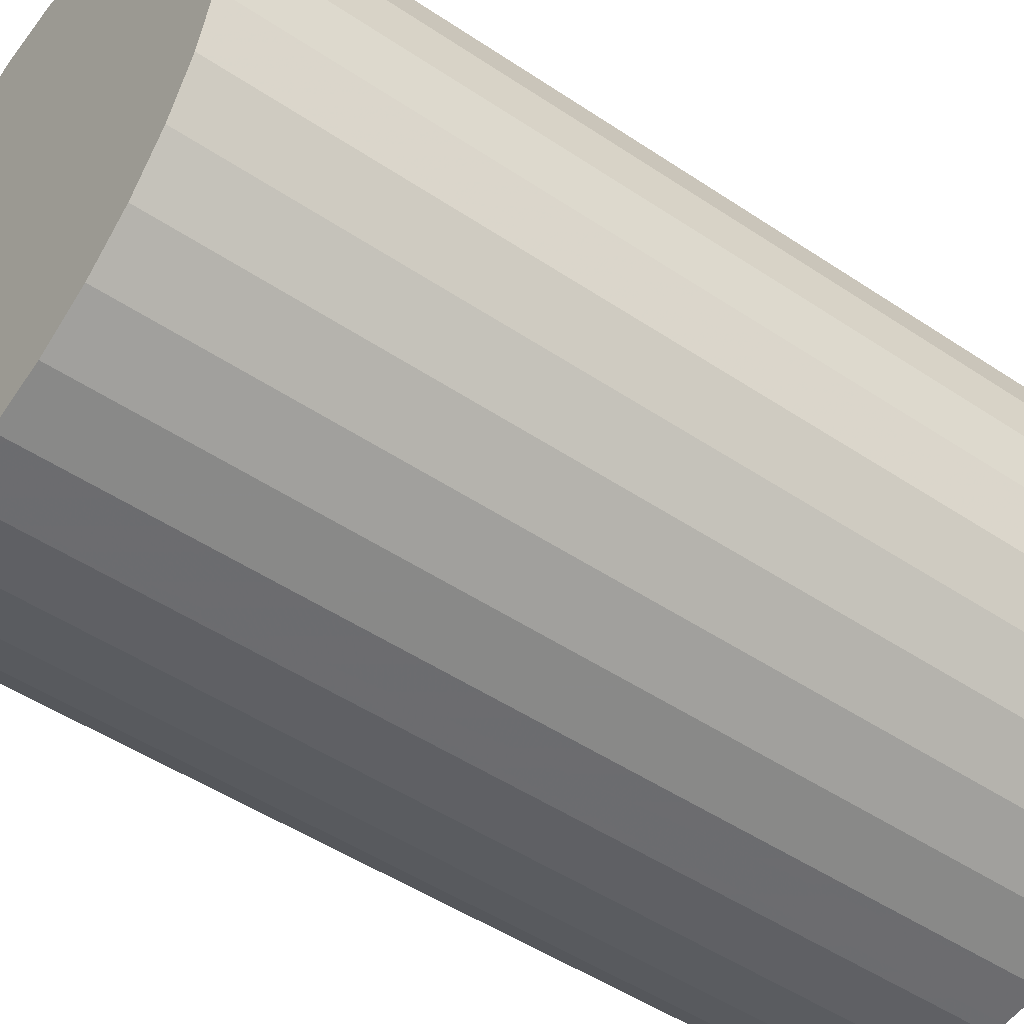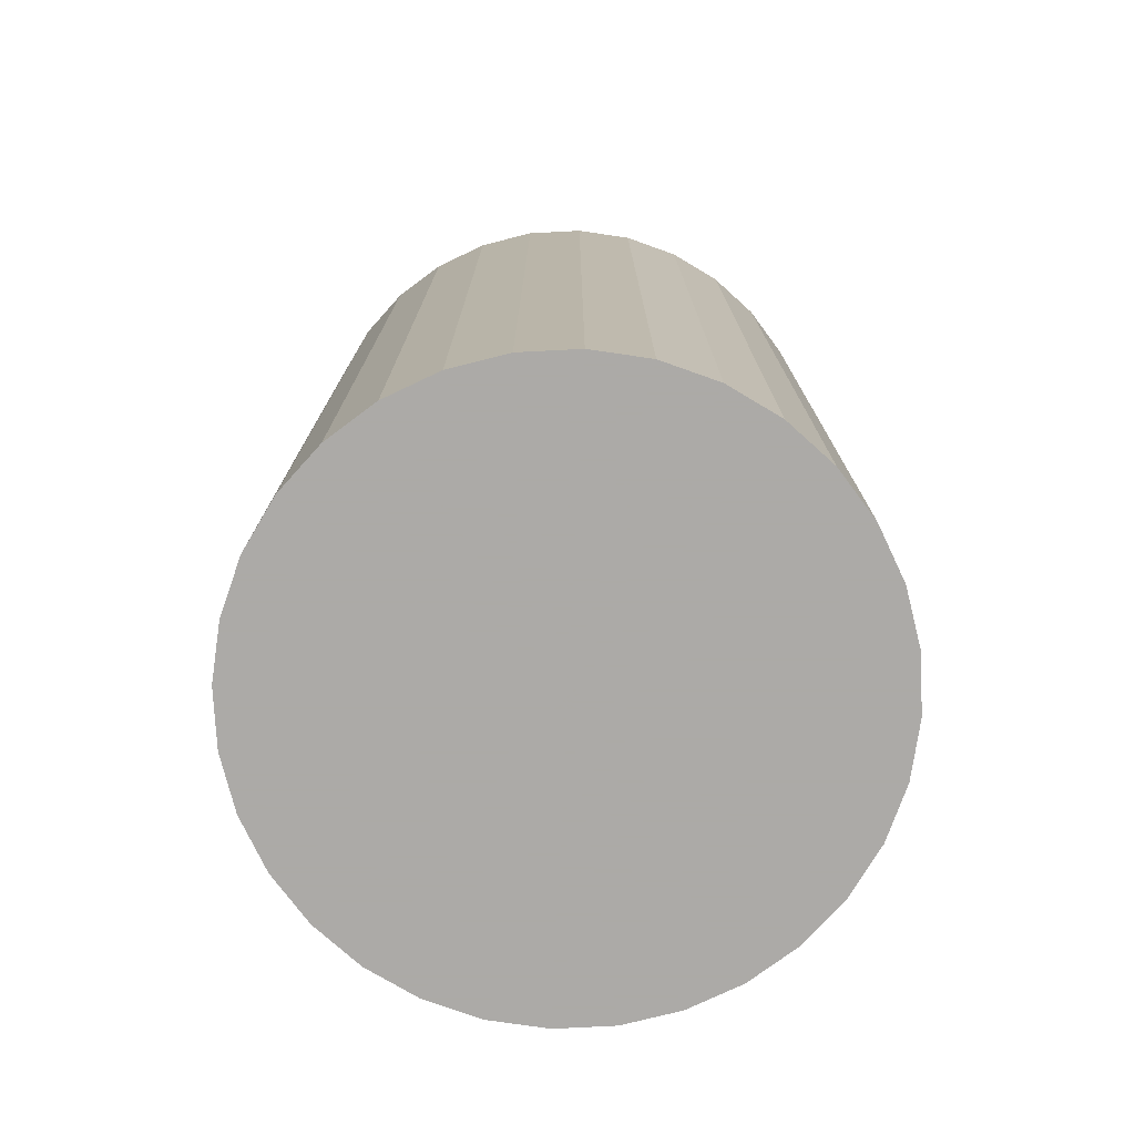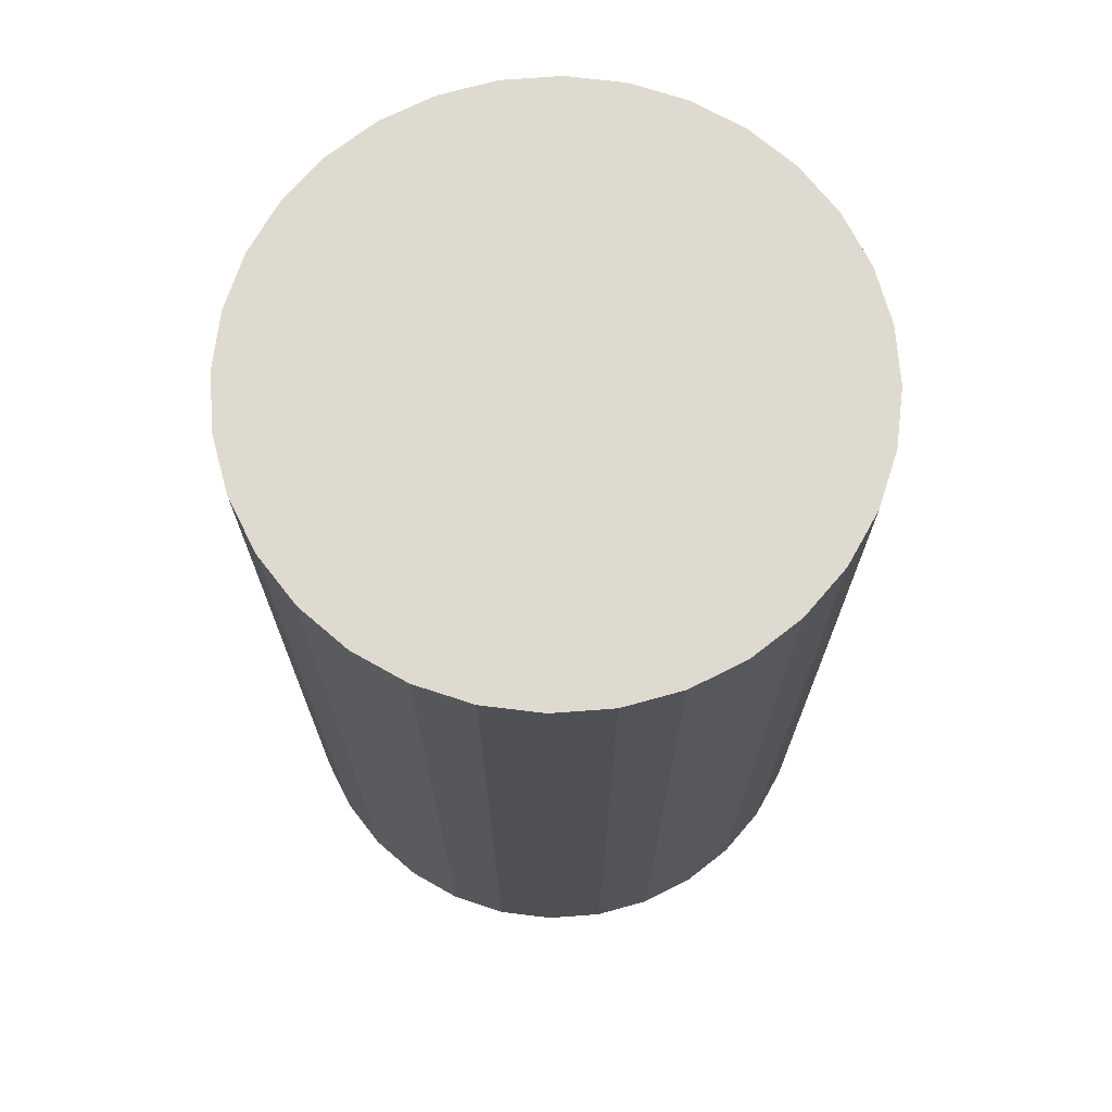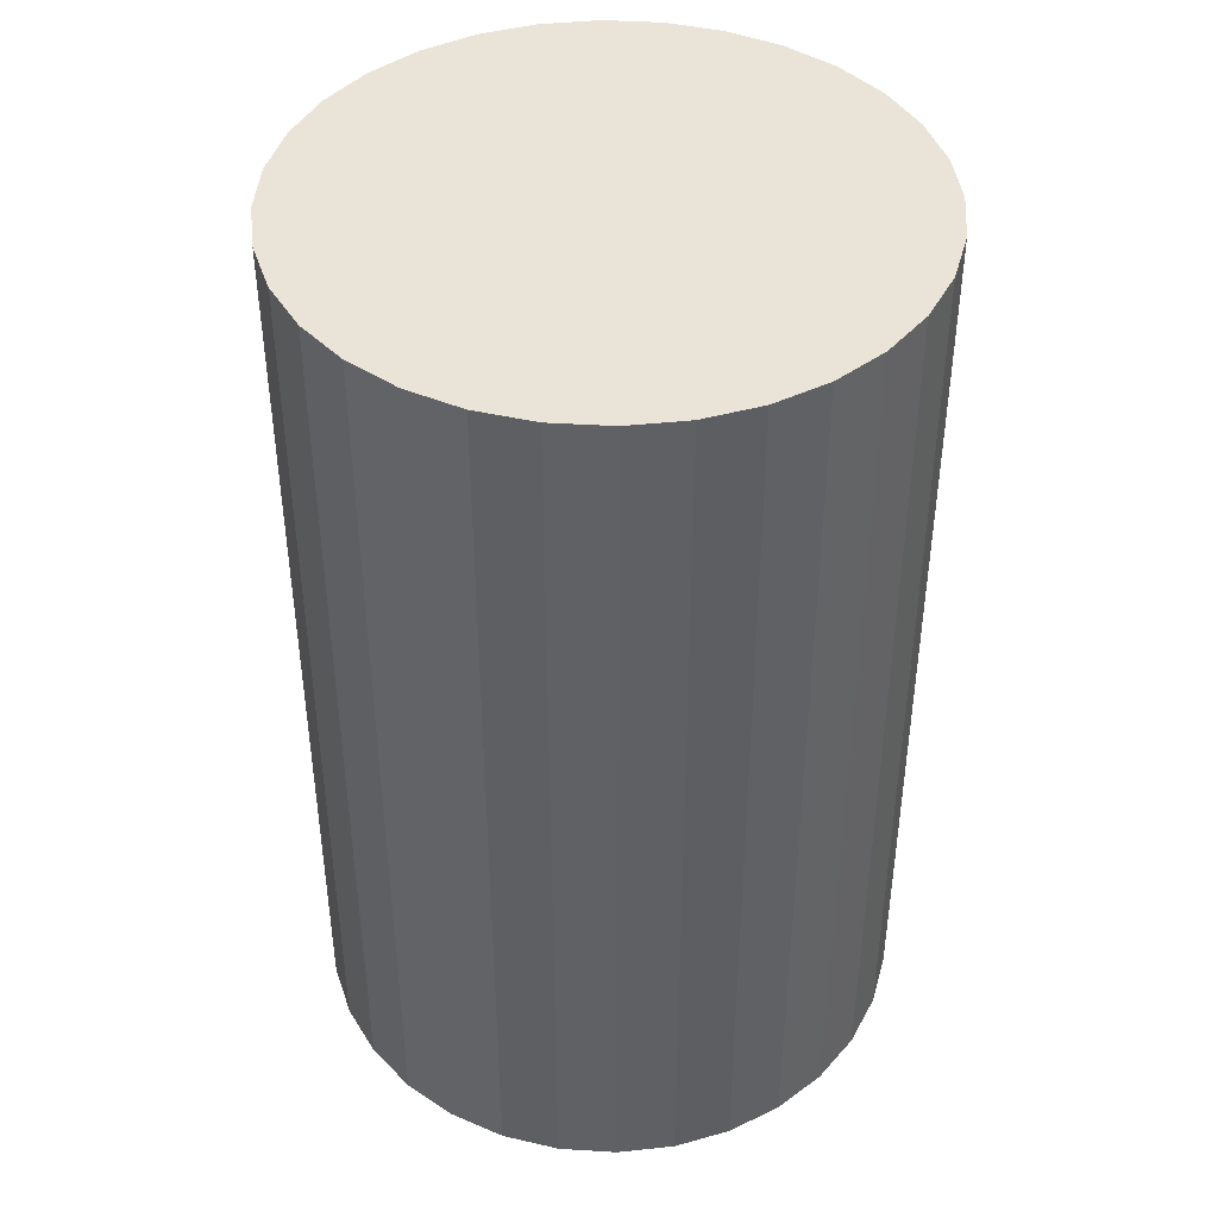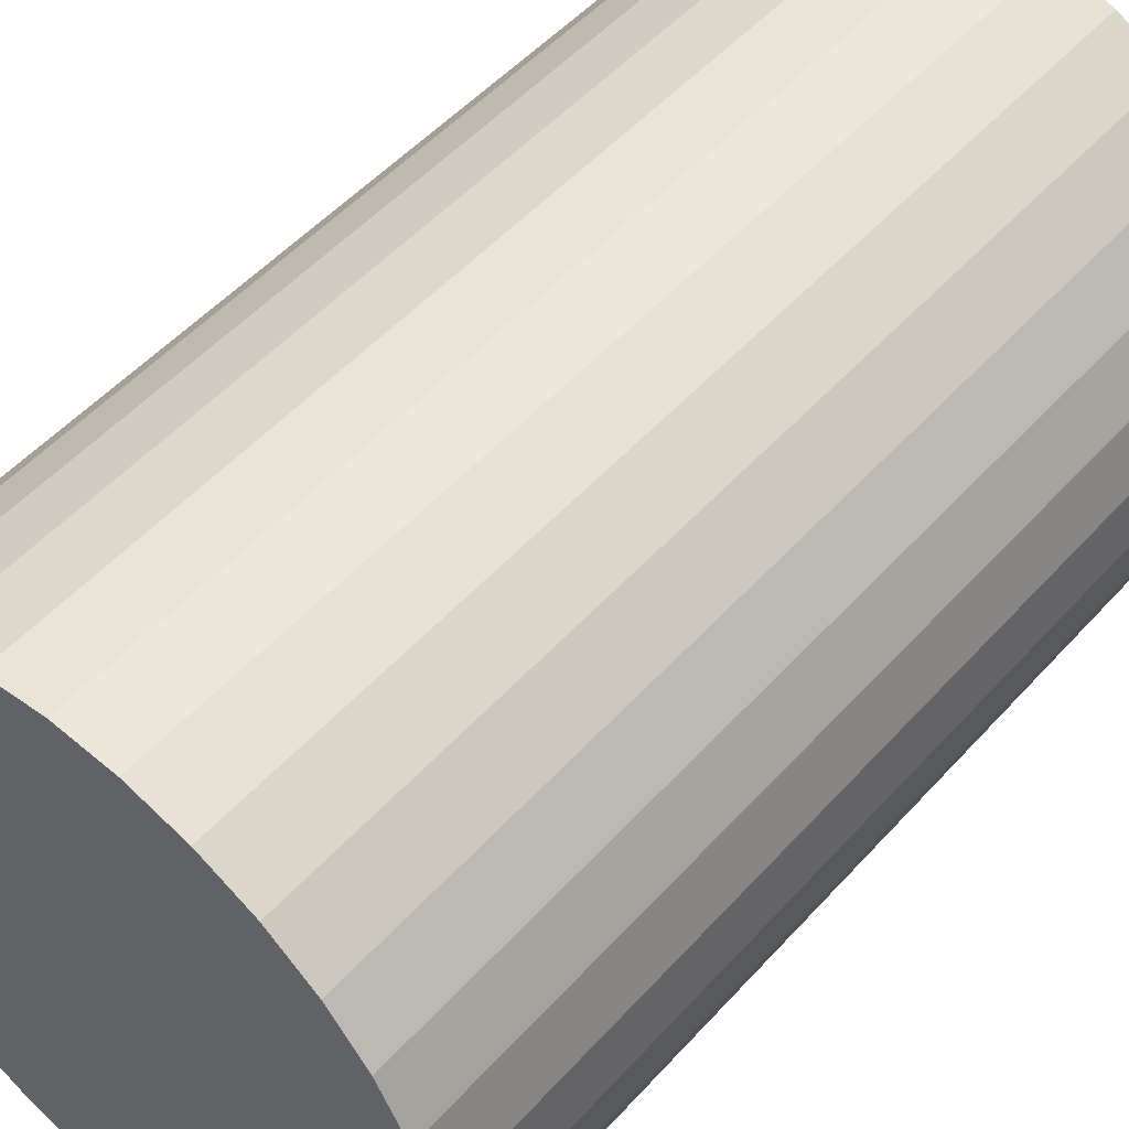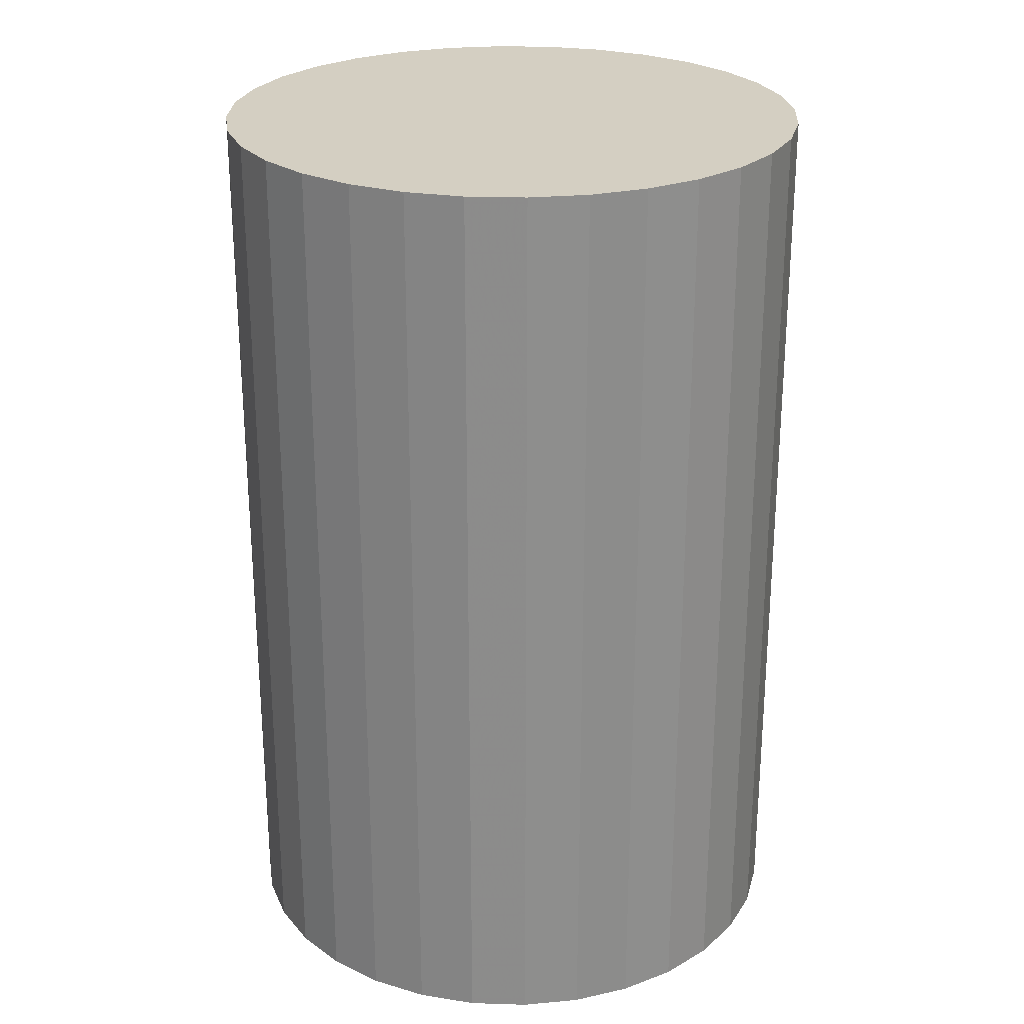
<metadata>
{"format":"obj","ext":"obj","renderer":"f3d","projection":"perspective","resolution":1024,"background":"white","views":[{"elev":-49.0,"azim":53.3,"up":"+Y"},{"elev":-76.0,"azim":132.3,"up":"+Z"},{"elev":70.8,"azim":-54.9,"up":"+Z"},{"elev":42.9,"azim":-80.2,"up":"+Z"},{"elev":51.3,"azim":-139.6,"up":"+Y"},{"elev":25.6,"azim":121.0,"up":"+Z"}]}
</metadata>
<code>
v 0 0 -0.03889
v 0.025 0 -0.03889
v 0.025 0 0.03889
v 0 0 0.03889
v 0.02452 0.004876 -0.03889
v 0.02452 0.004876 0.03889
v 0.02309 0.009566 -0.03889
v 0.02309 0.009566 0.03889
v 0.02078 0.01389 -0.03889
v 0.02078 0.01389 0.03889
v 0.01767 0.01767 -0.03889
v 0.01767 0.01767 0.03889
v 0.01389 0.02078 -0.03889
v 0.01389 0.02078 0.03889
v 0.009566 0.02309 -0.03889
v 0.009566 0.02309 0.03889
v 0.004876 0.02452 -0.03889
v 0.004876 0.02452 0.03889
v 0 0.025 -0.03889
v 0 0.025 0.03889
v -0.004876 0.02452 -0.03889
v -0.004876 0.02452 0.03889
v -0.009566 0.02309 -0.03889
v -0.009566 0.02309 0.03889
v -0.01389 0.02078 -0.03889
v -0.01389 0.02078 0.03889
v -0.01767 0.01767 -0.03889
v -0.01767 0.01767 0.03889
v -0.02078 0.01389 -0.03889
v -0.02078 0.01389 0.03889
v -0.02309 0.009566 -0.03889
v -0.02309 0.009566 0.03889
v -0.02452 0.004876 -0.03889
v -0.02452 0.004876 0.03889
v -0.025 0 -0.03889
v -0.025 0 0.03889
v -0.02452 -0.004876 -0.03889
v -0.02452 -0.004876 0.03889
v -0.02309 -0.009566 -0.03889
v -0.02309 -0.009566 0.03889
v -0.02078 -0.01389 -0.03889
v -0.02078 -0.01389 0.03889
v -0.01767 -0.01767 -0.03889
v -0.01767 -0.01767 0.03889
v -0.01389 -0.02078 -0.03889
v -0.01389 -0.02078 0.03889
v -0.009566 -0.02309 -0.03889
v -0.009566 -0.02309 0.03889
v -0.004876 -0.02452 -0.03889
v -0.004876 -0.02452 0.03889
v -0 -0.025 -0.03889
v -0 -0.025 0.03889
v 0.004876 -0.02452 -0.03889
v 0.004876 -0.02452 0.03889
v 0.009566 -0.02309 -0.03889
v 0.009566 -0.02309 0.03889
v 0.01389 -0.02078 -0.03889
v 0.01389 -0.02078 0.03889
v 0.01767 -0.01767 -0.03889
v 0.01767 -0.01767 0.03889
v 0.02078 -0.01389 -0.03889
v 0.02078 -0.01389 0.03889
v 0.02309 -0.009566 -0.03889
v 0.02309 -0.009566 0.03889
v 0.02452 -0.004876 -0.03889
v 0.02452 -0.004876 0.03889
f 2 1 5
f 2 5 3
f 3 5 6
f 3 6 4
f 5 1 7
f 5 7 6
f 6 7 8
f 6 8 4
f 7 1 9
f 7 9 8
f 8 9 10
f 8 10 4
f 9 1 11
f 9 11 10
f 10 11 12
f 10 12 4
f 11 1 13
f 11 13 12
f 12 13 14
f 12 14 4
f 13 1 15
f 13 15 14
f 14 15 16
f 14 16 4
f 15 1 17
f 15 17 16
f 16 17 18
f 16 18 4
f 17 1 19
f 17 19 18
f 18 19 20
f 18 20 4
f 19 1 21
f 19 21 20
f 20 21 22
f 20 22 4
f 21 1 23
f 21 23 22
f 22 23 24
f 22 24 4
f 23 1 25
f 23 25 24
f 24 25 26
f 24 26 4
f 25 1 27
f 25 27 26
f 26 27 28
f 26 28 4
f 27 1 29
f 27 29 28
f 28 29 30
f 28 30 4
f 29 1 31
f 29 31 30
f 30 31 32
f 30 32 4
f 31 1 33
f 31 33 32
f 32 33 34
f 32 34 4
f 33 1 35
f 33 35 34
f 34 35 36
f 34 36 4
f 35 1 37
f 35 37 36
f 36 37 38
f 36 38 4
f 37 1 39
f 37 39 38
f 38 39 40
f 38 40 4
f 39 1 41
f 39 41 40
f 40 41 42
f 40 42 4
f 41 1 43
f 41 43 42
f 42 43 44
f 42 44 4
f 43 1 45
f 43 45 44
f 44 45 46
f 44 46 4
f 45 1 47
f 45 47 46
f 46 47 48
f 46 48 4
f 47 1 49
f 47 49 48
f 48 49 50
f 48 50 4
f 49 1 51
f 49 51 50
f 50 51 52
f 50 52 4
f 51 1 53
f 51 53 52
f 52 53 54
f 52 54 4
f 53 1 55
f 53 55 54
f 54 55 56
f 54 56 4
f 55 1 57
f 55 57 56
f 56 57 58
f 56 58 4
f 57 1 59
f 57 59 58
f 58 59 60
f 58 60 4
f 59 1 61
f 59 61 60
f 60 61 62
f 60 62 4
f 61 1 63
f 61 63 62
f 62 63 64
f 62 64 4
f 63 1 65
f 63 65 64
f 64 65 66
f 64 66 4
f 65 1 2
f 65 2 66
f 66 2 3
f 66 3 4

</code>
